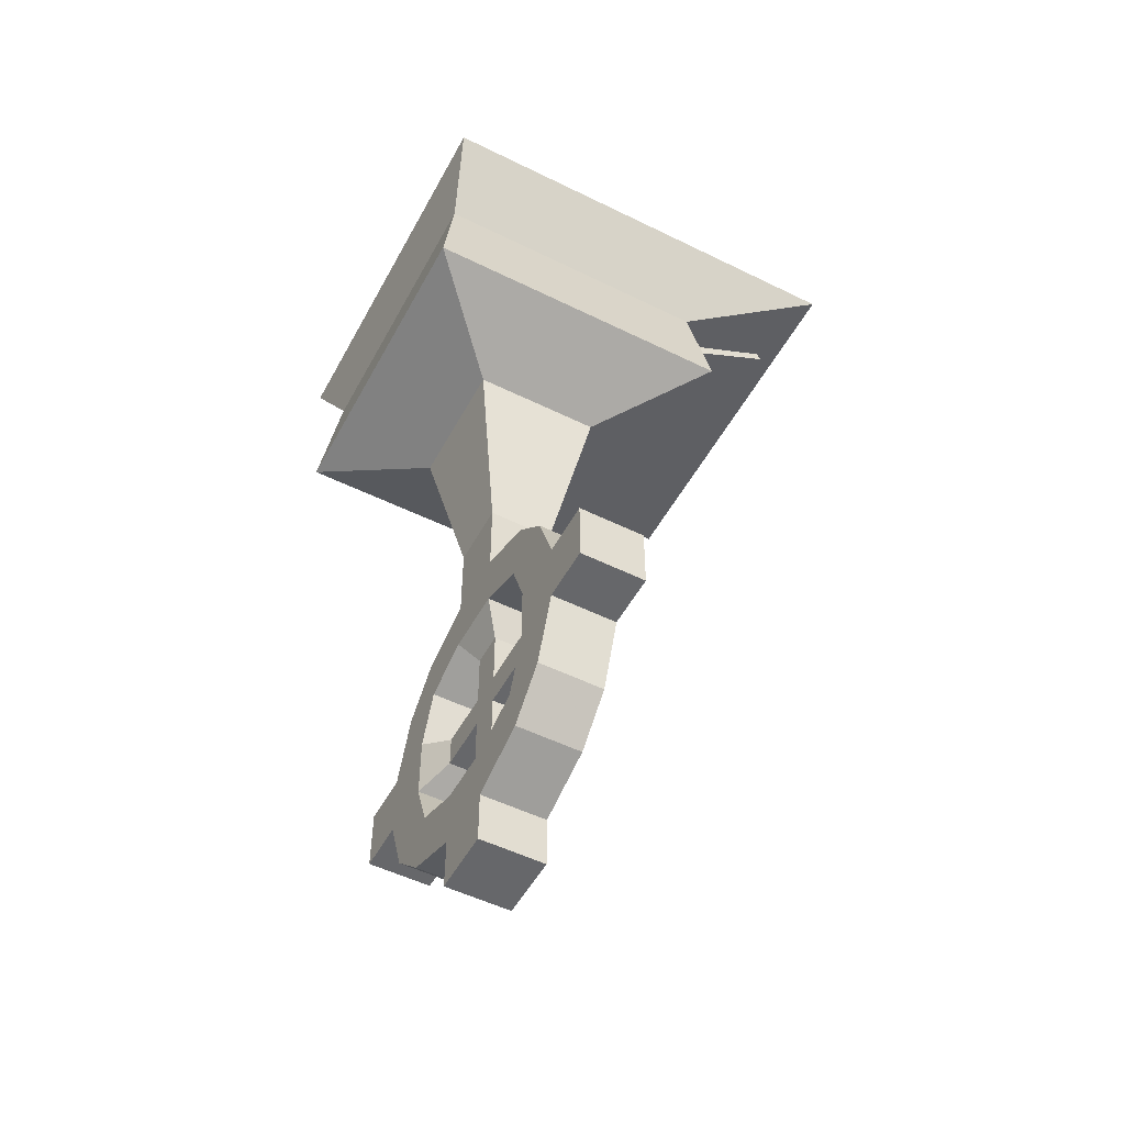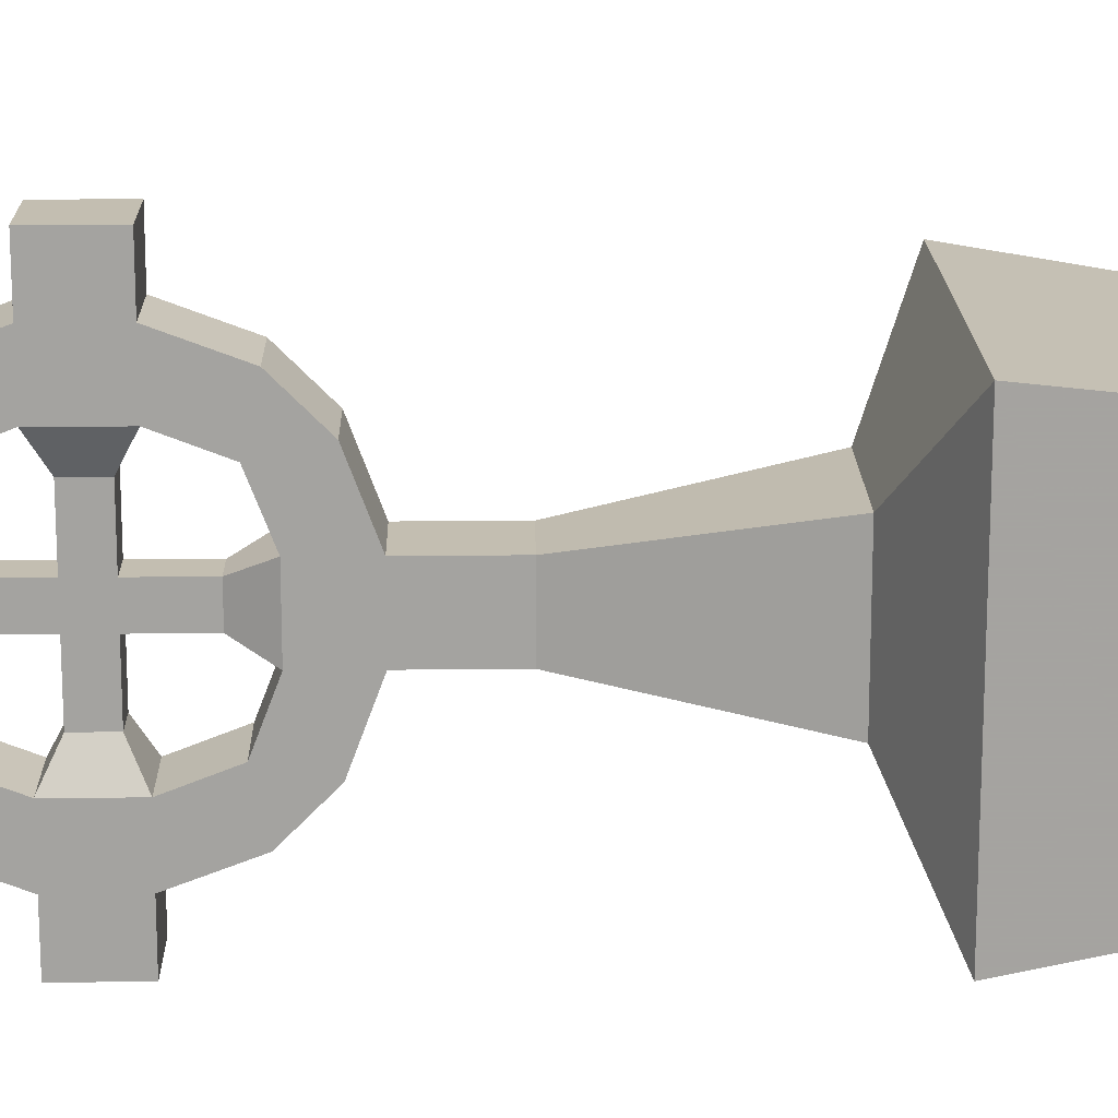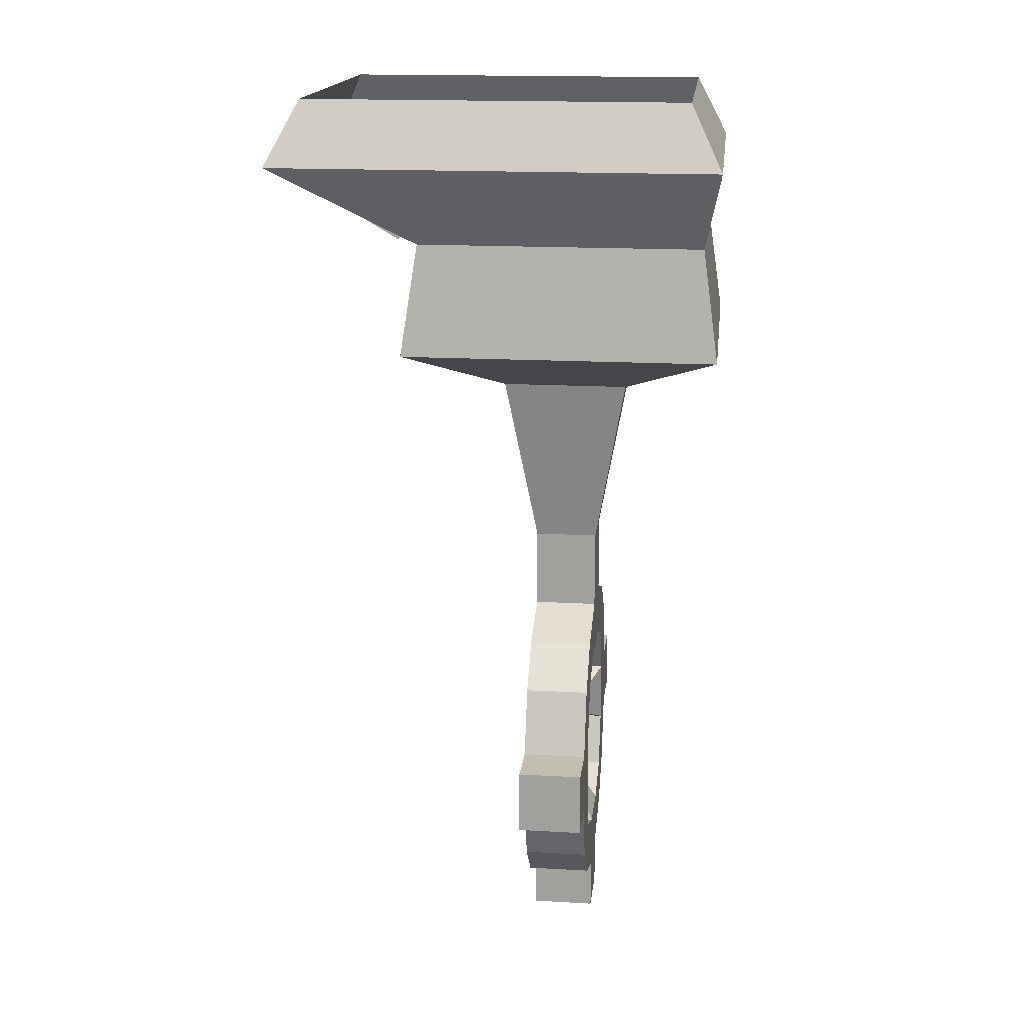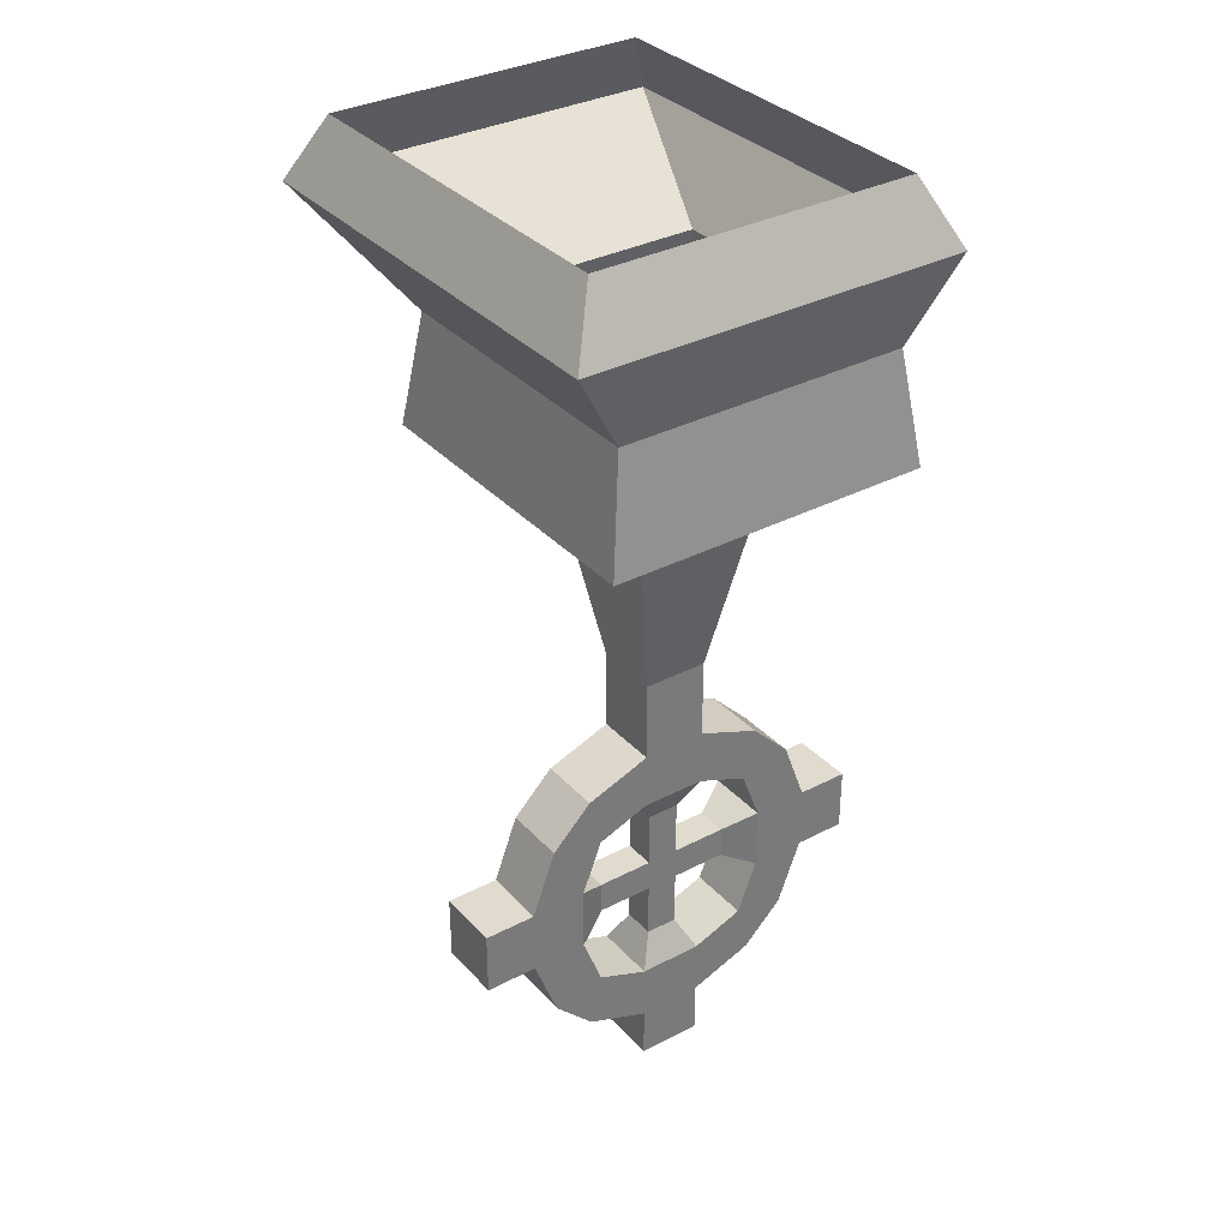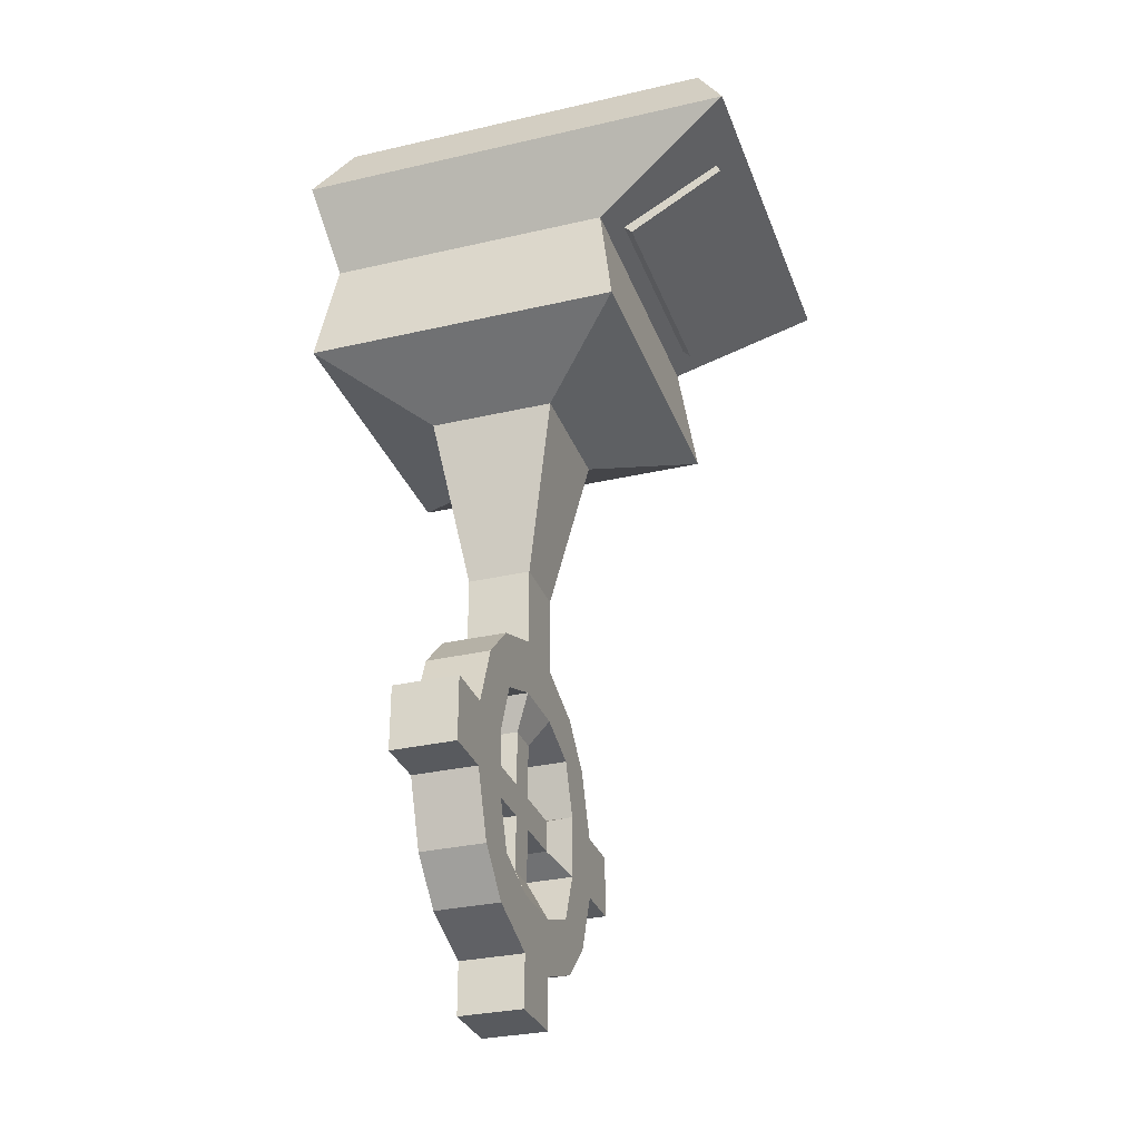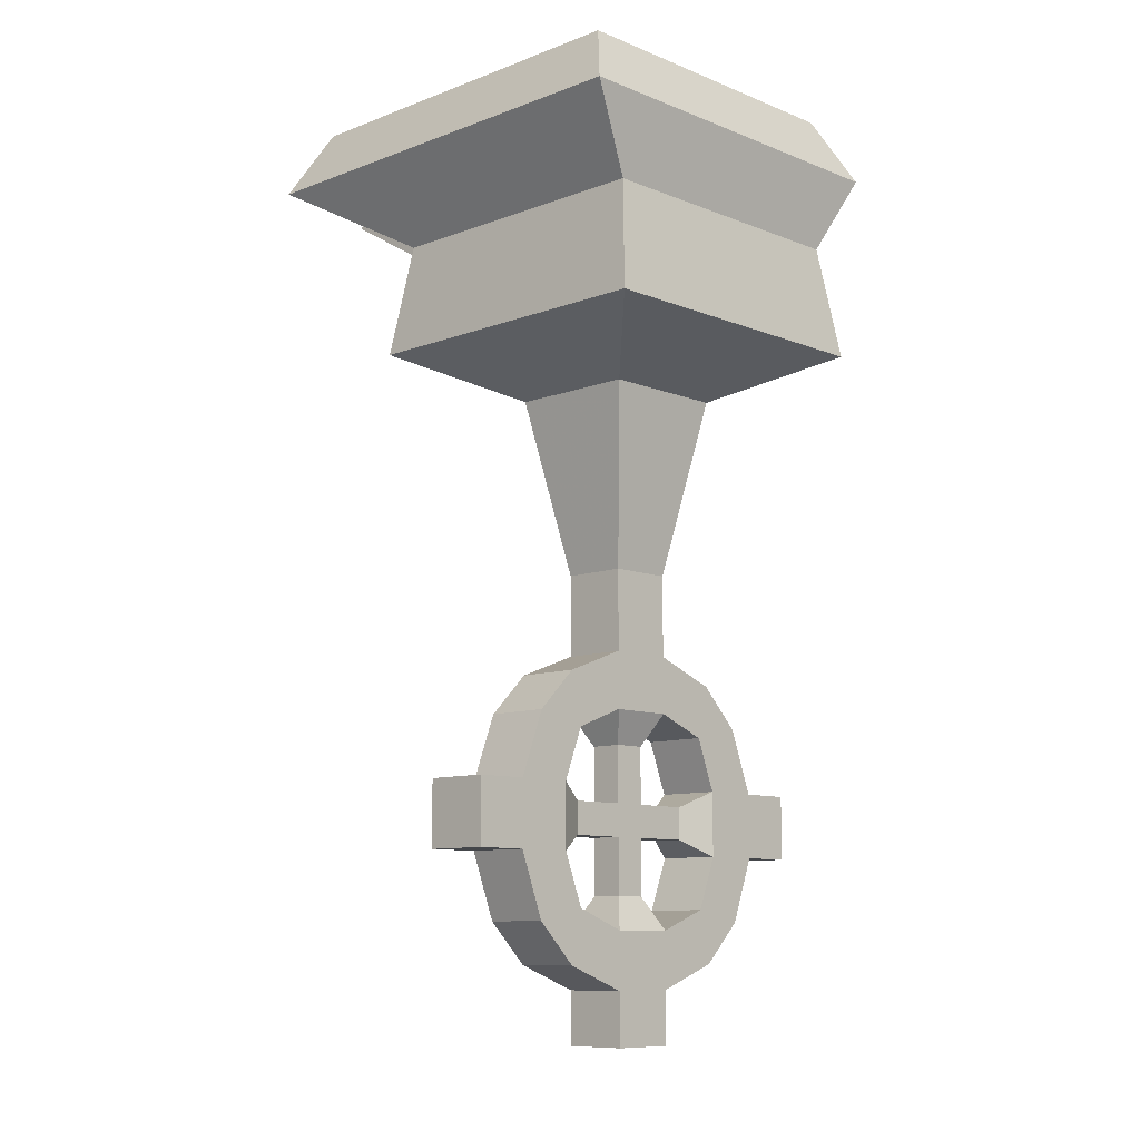
<metadata>
{"format":"obj","ext":"obj","renderer":"f3d","projection":"perspective","resolution":1024,"background":"white","views":[{"elev":-52.2,"azim":152.0,"up":"+Y"},{"elev":17.2,"azim":88.9,"up":"+Z"},{"elev":17.0,"azim":6.5,"up":"+Y"},{"elev":33.7,"azim":54.6,"up":"+Y"},{"elev":-31.0,"azim":-161.7,"up":"+Y"},{"elev":-9.8,"azim":44.2,"up":"+Y"}]}
</metadata>
<code>
o object/grave/base
v -48 0 -24
v -48 0 -40
v -56 -16 -48
v -48 0 24
v -48 0 40
v -56 -16 48
v -16 0 40
v 32 0 40
v 48 0 40
v 56 -16 48
v 48 0 24
v 48 0 -24
v 48 0 -40
v 56 -16 -48
v 32 0 -40
v -16 0 -40
v -20 -36 -36
v -20 -36 36
v 52 -36 36
v 52 -36 -36
v 56 -64 -40
v -24 -64 -40
v -24 -64 40
v 56 -64 40
v 32 -76 -16
v 0 -76 -16
v 0 -76 16
v 32 -76 16
v 24 -120 8
v 24 -120 -8
v 8 -120 -8
v 8 -120 8
v 8 -140 8
v 24 -140 8
v 24 -140 -8
v 8 -140 -8
v 8 -154 -8
v 8 -154 8
v 8 -159 21
v 8 -146 24
v 24 -146 24
v 24 -154 8
v 24 -154 -8
v 24 -146 -24
v 8 -146 -24
v 8 -159 -21
v 24 -159 -21
v 12 -162 -4
v 12 -162 4
v 20 -162 4
v 24 -159 21
v 8 -172 26
v 8 -172 40
v 8 -156 34
v 24 -156 34
v 8 -188 -26
v 8 -172 -26
v 8 -172 -40
v 8 -188 -40
v 8 -201 -21
v 24 -201 -21
v 24 -188 -26
v 12 -184 -18
v 12 -176 -18
v 20 -176 -18
v 24 -172 -26
v 8 -156 -34
v 24 -156 -34
v 24 -172 -40
v 8 -172 -45
v 8 -188 -45
v 24 -188 -45
v 24 -188 -40
v 8 -204 -34
v 8 -214 -24
v 8 -220 -8
v 8 -206 -8
v 24 -206 -8
v 24 -214 -24
v 24 -204 -34
v 20 -184 -18
v 20 -184 -4
v 12 -184 -4
v 12 -176 -4
v 20 -176 -4
v 20 -176 4
v 20 -184 4
v 20 -198 4
v 20 -198 -4
v 12 -198 -4
v 12 -184 4
v 12 -176 4
v 20 -162 -4
v 12 -176 18
v 20 -176 18
v 20 -184 18
v 12 -198 4
v 24 -206 8
v 24 -220 -8
v 8 -225 -8
v 8 -220 8
v 8 -206 8
v 24 -201 21
v 24 -214 24
v 24 -220 8
v 8 -188 26
v 8 -188 40
v 8 -188 45
v 8 -172 45
v 24 -172 45
v 24 -172 40
v 24 -172 26
v 12 -184 18
v 24 -188 26
v 8 -201 21
v 8 -204 34
v 24 -204 34
v 24 -188 40
v 24 -188 45
v 8 -188 53
v 8 -172 53
v 24 -172 53
v 24 -180 53
v 8 -214 24
v 8 -233 8
v 8 -225 8
v 8 -233 -8
v 8 -233 0
v 24 -233 0
v 24 -233 8
v 24 -225 8
v 24 -233 -8
v 24 -225 -8
v 8 -180 53
v 24 -188 53
v 8 -188 -53
v 8 -172 -53
v 8 -180 -53
v 24 -180 -53
v 24 -188 -53
v 24 -172 -45
v 24 -172 -53
v -50 -22 28
v -26 -36 28
v -24 -34 28
v -49 -20 28
v -50 -22 -28
v -26 -36 -28
v -24 -34 -28
v -49 -20 -28
f 1 2 3
f 1 3 4
f 4 3 5
f 5 3 6
f 5 6 7
f 7 6 8
f 8 6 9
f 9 6 10
f 9 10 11
f 11 10 12
f 12 10 13
f 13 10 14
f 13 14 15
f 15 14 16
f 16 14 2
f 2 14 3
f 3 14 17
f 3 17 18
f 3 18 6
f 6 18 19
f 6 19 10
f 10 19 20
f 10 20 14
f 14 20 17
f 17 20 21
f 17 21 22
f 17 22 18
f 18 22 23
f 18 23 19
f 19 23 24
f 19 24 20
f 20 24 21
f 21 24 25
f 21 25 26
f 21 26 22
f 22 26 27
f 22 27 23
f 23 27 28
f 23 28 24
f 24 28 25
f 25 28 29
f 25 29 30
f 25 30 26
f 26 30 31
f 26 31 27
f 27 31 32
f 27 32 28
f 28 32 29
f 29 32 33
f 29 33 34
f 29 34 30
f 30 34 35
f 30 35 31
f 31 35 36
f 31 36 32
f 32 36 33
f 33 36 37
f 33 37 38
f 33 38 39
f 33 39 40
f 33 40 41
f 33 41 34
f 34 41 42
f 34 42 35
f 35 42 43
f 35 43 44
f 35 44 45
f 35 45 36
f 36 45 46
f 36 46 37
f 37 46 47
f 37 47 43
f 37 43 48
f 37 48 38
f 38 48 49
f 38 49 50
f 38 50 42
f 38 42 39
f 39 42 51
f 39 51 52
f 39 52 53
f 39 53 54
f 39 54 40
f 40 54 55
f 40 55 41
f 41 55 51
f 41 51 42
f 56 57 58
f 56 58 59
f 56 59 60
f 56 60 61
f 56 61 62
f 56 62 63
f 56 63 57
f 57 63 64
f 57 64 65
f 57 65 66
f 57 66 46
f 57 46 58
f 58 46 67
f 58 67 68
f 58 68 69
f 58 69 70
f 58 70 59
f 59 70 71
f 59 71 72
f 59 72 73
f 59 73 74
f 59 74 60
f 60 74 75
f 60 75 76
f 60 76 77
f 60 77 78
f 60 78 61
f 61 78 79
f 61 79 80
f 61 80 62
f 62 80 73
f 62 73 66
f 62 66 65
f 62 65 81
f 62 81 63
f 63 81 82
f 63 82 83
f 63 83 64
f 64 83 84
f 64 84 65
f 65 84 85
f 65 85 81
f 81 85 82
f 82 85 86
f 82 86 87
f 82 87 88
f 82 88 89
f 82 89 83
f 83 89 90
f 83 90 91
f 83 91 84
f 84 91 92
f 84 92 49
f 84 49 48
f 84 48 85
f 85 48 93
f 85 93 86
f 86 93 50
f 86 50 92
f 86 92 94
f 86 94 95
f 86 95 87
f 87 95 96
f 87 96 91
f 87 91 97
f 87 97 88
f 88 97 98
f 88 98 89
f 89 98 78
f 89 78 77
f 89 77 90
f 90 77 97
f 90 97 91
f 73 69 66
f 66 69 68
f 66 68 47
f 66 47 46
f 75 74 80
f 75 80 79
f 75 79 76
f 76 79 99
f 76 99 100
f 76 100 101
f 76 101 102
f 76 102 77
f 77 102 97
f 97 102 98
f 98 102 103
f 98 103 104
f 98 104 105
f 98 105 78
f 78 105 99
f 78 99 79
f 73 80 74
f 67 45 44
f 67 44 68
f 68 44 47
f 47 44 43
f 45 67 46
f 52 106 107
f 52 107 53
f 53 107 108
f 53 108 109
f 53 109 110
f 53 110 111
f 53 111 54
f 54 111 55
f 55 111 112
f 55 112 51
f 51 112 52
f 52 112 94
f 52 94 106
f 106 94 113
f 106 113 96
f 106 96 114
f 106 114 115
f 106 115 107
f 107 115 116
f 107 116 117
f 107 117 118
f 107 118 108
f 108 118 119
f 108 119 120
f 108 120 121
f 108 121 109
f 109 121 122
f 109 122 110
f 110 122 123
f 110 123 119
f 110 119 118
f 110 118 111
f 111 118 114
f 111 114 112
f 112 114 96
f 112 96 95
f 112 95 94
f 116 124 104
f 116 104 117
f 117 104 103
f 117 103 114
f 117 114 118
f 124 116 115
f 124 115 101
f 124 101 105
f 124 105 104
f 103 102 115
f 103 115 114
f 115 102 101
f 125 126 100
f 125 100 127
f 125 127 128
f 125 128 129
f 125 129 130
f 125 130 126
f 126 130 131
f 126 131 101
f 126 101 100
f 129 132 133
f 129 133 131
f 129 131 130
f 99 133 100
f 100 133 127
f 127 133 132
f 127 132 128
f 128 132 129
f 131 105 101
f 105 131 99
f 99 131 133
f 121 120 134
f 121 134 123
f 121 123 122
f 123 135 119
f 119 135 120
f 120 135 134
f 134 135 123
f 136 71 70
f 136 70 137
f 136 137 138
f 136 138 139
f 136 139 140
f 136 140 71
f 71 140 72
f 72 140 139
f 72 139 141
f 72 141 69
f 72 69 73
f 139 142 141
f 141 142 137
f 141 137 70
f 141 70 69
f 138 137 142
f 138 142 139
f 143 144 145
f 143 145 146
f 143 146 147
f 143 147 144
f 144 147 148
f 144 148 149
f 144 149 145
f 148 147 150
f 148 150 149
f 147 146 150
f 43 93 48
f 93 43 50
f 50 43 42
f 113 94 92
f 113 92 91
f 113 91 96
f 92 50 49

</code>
